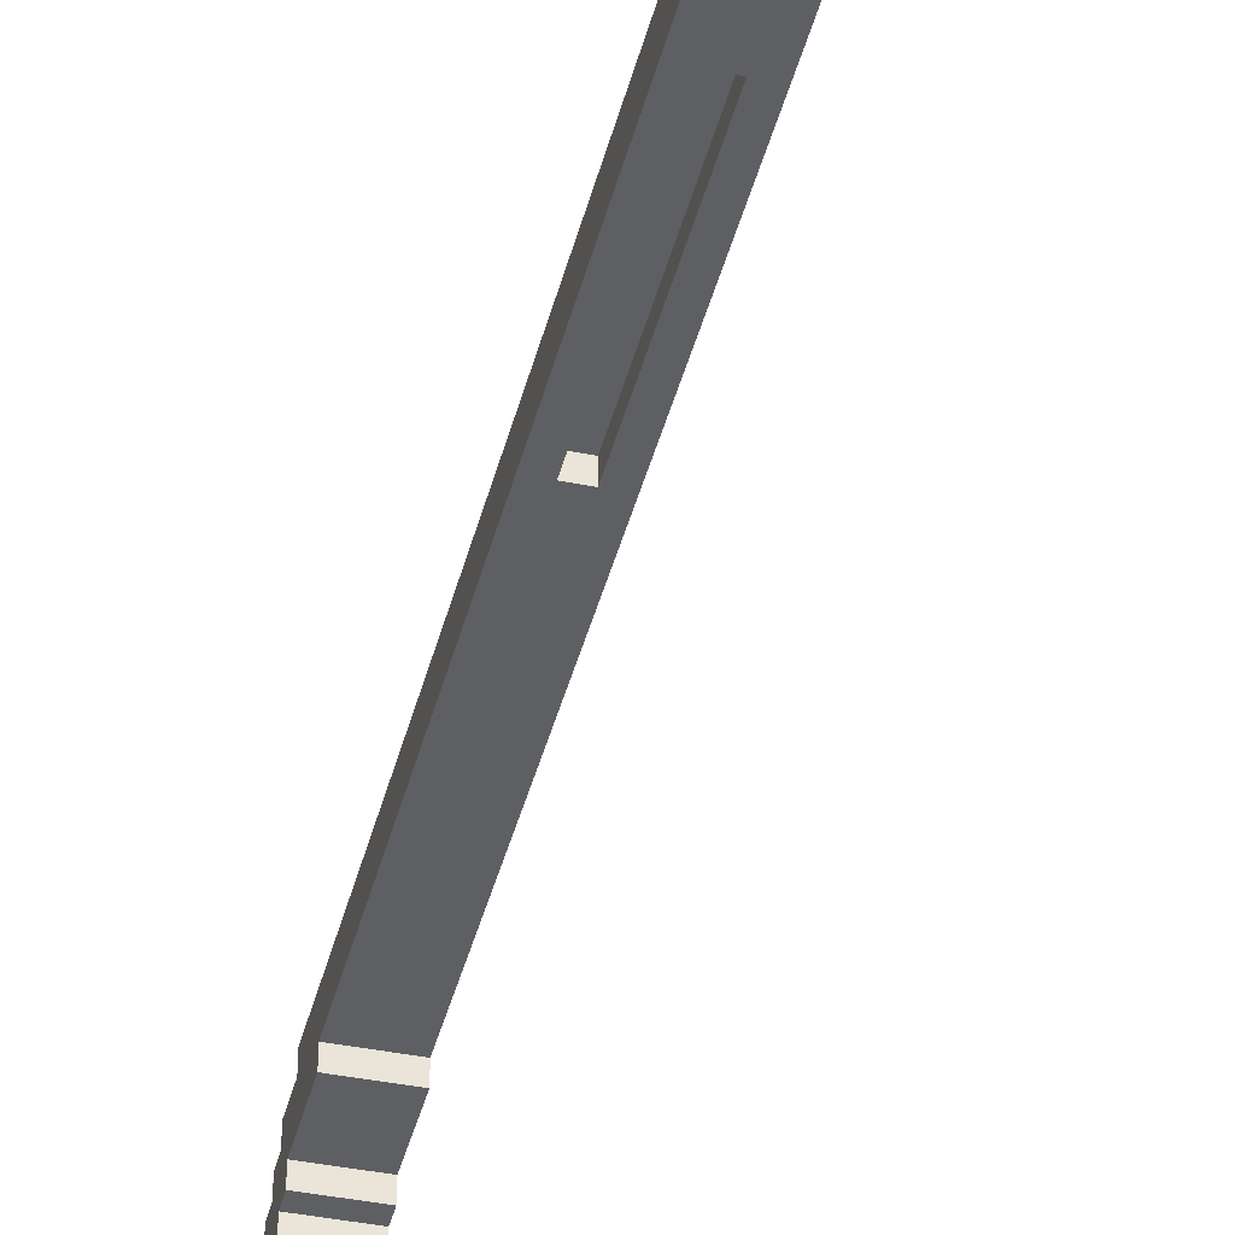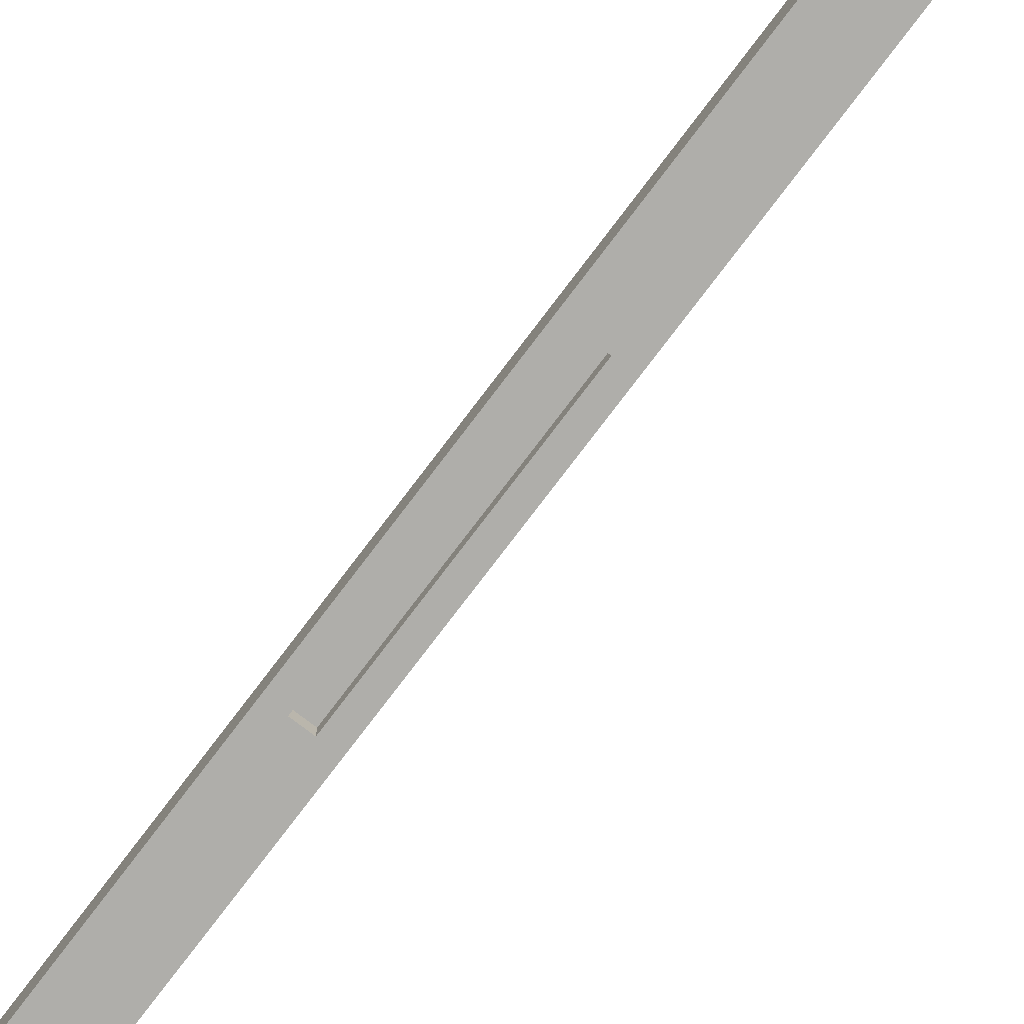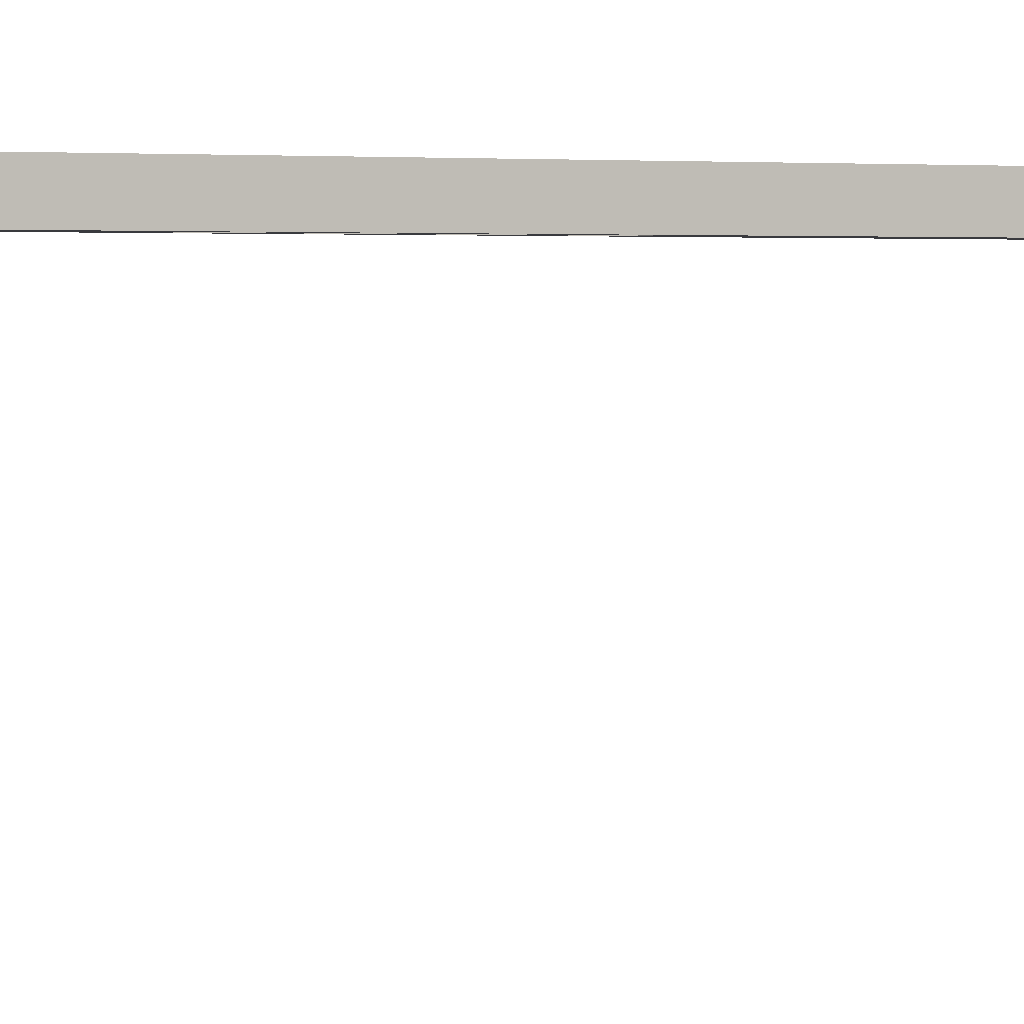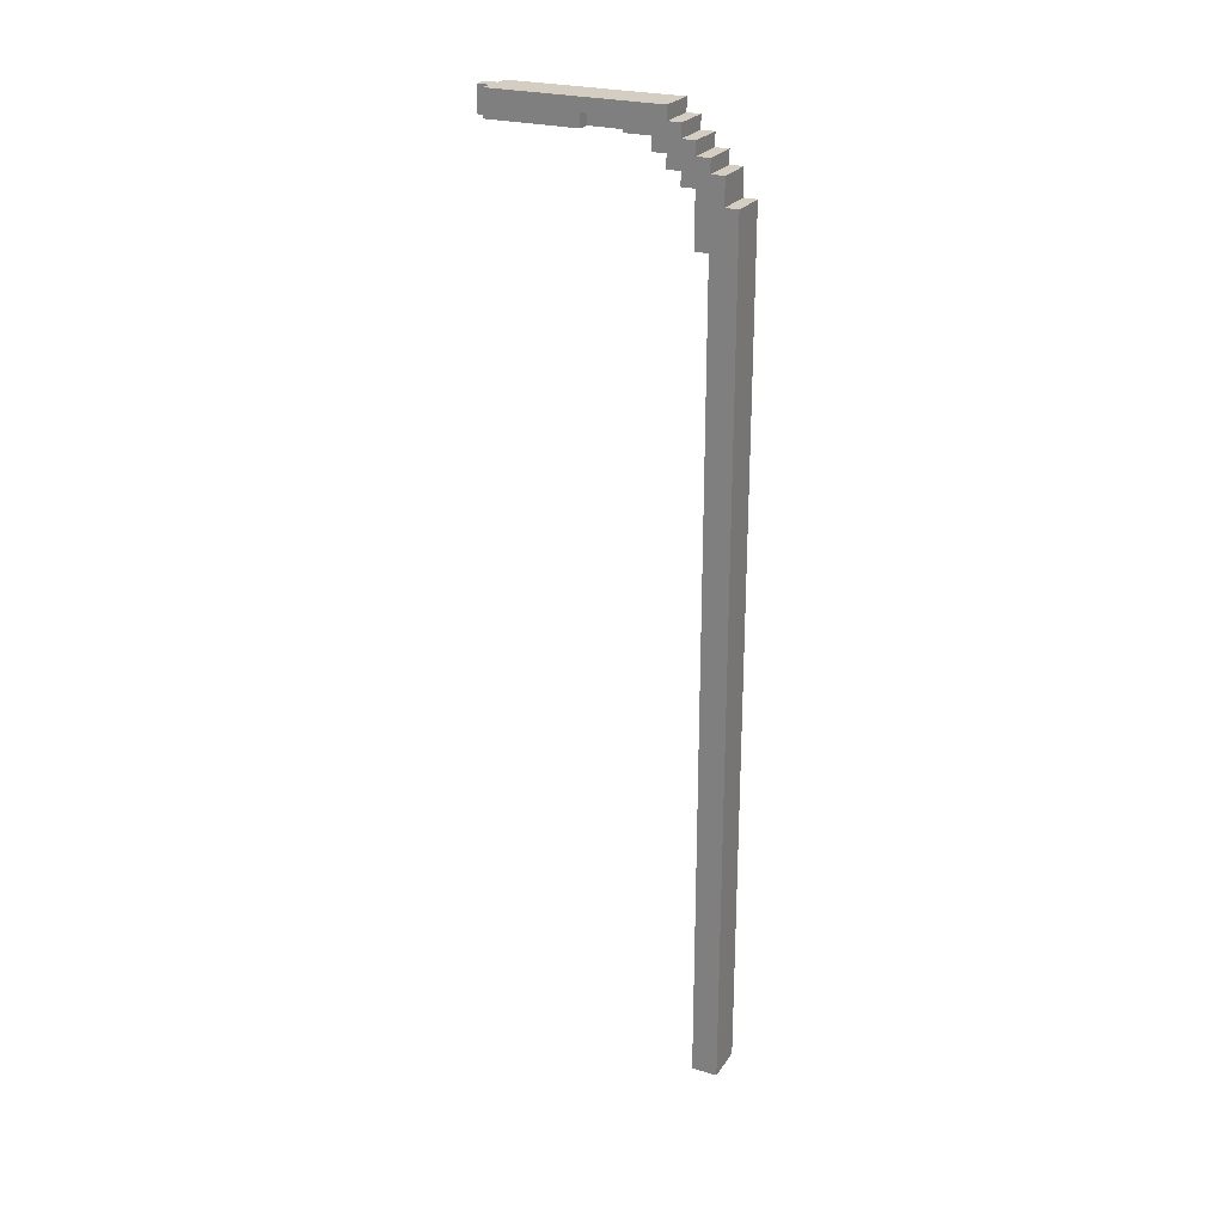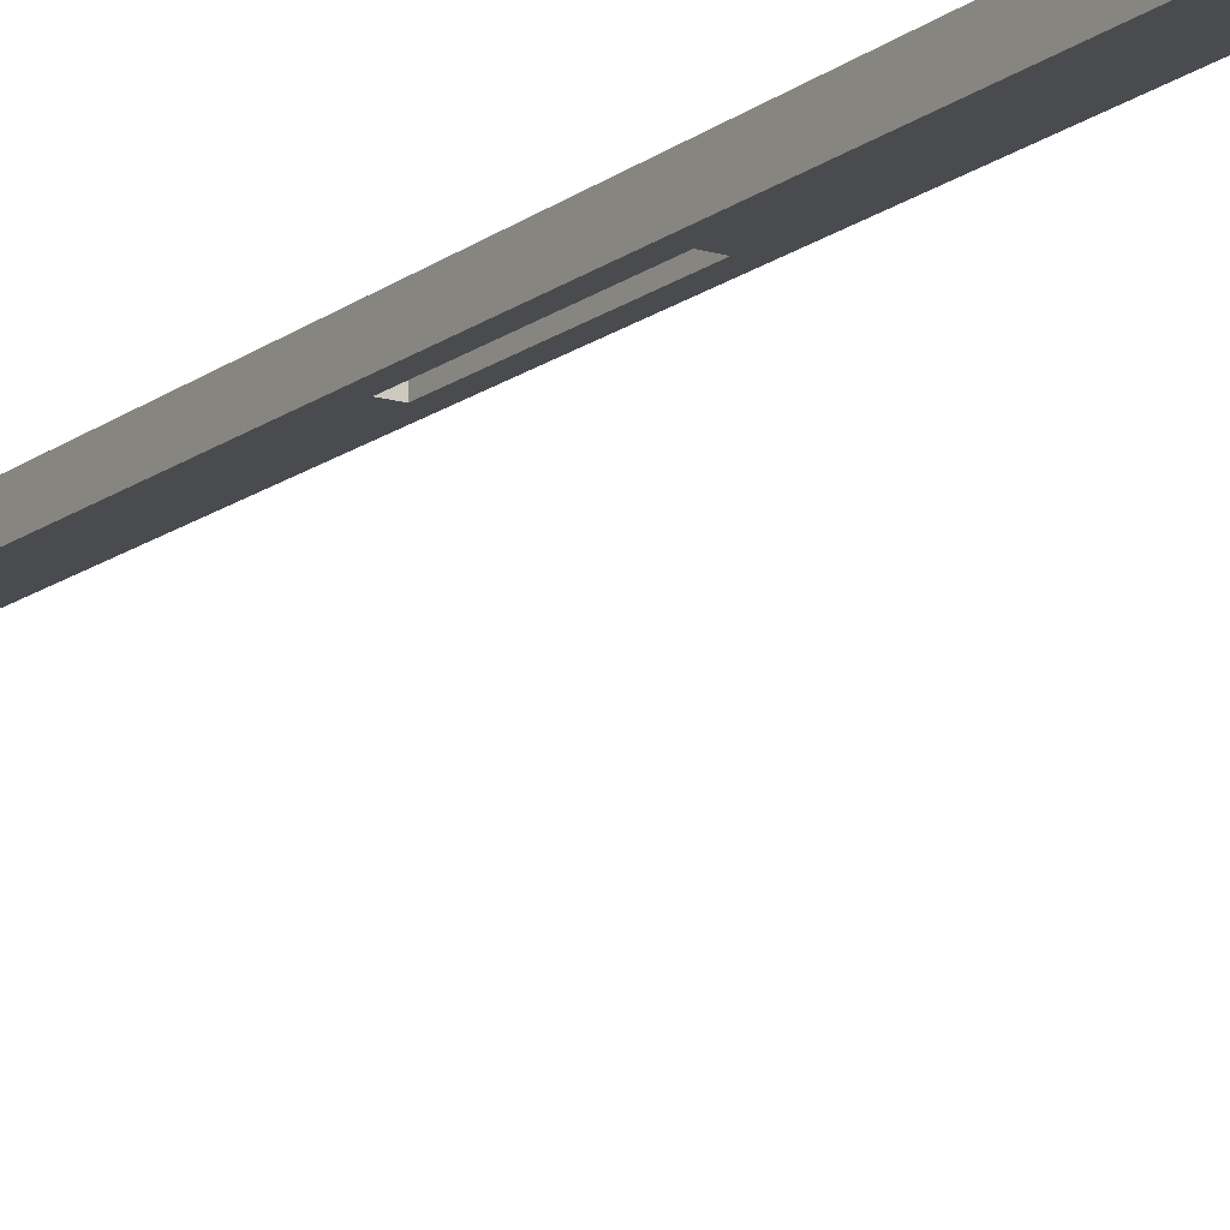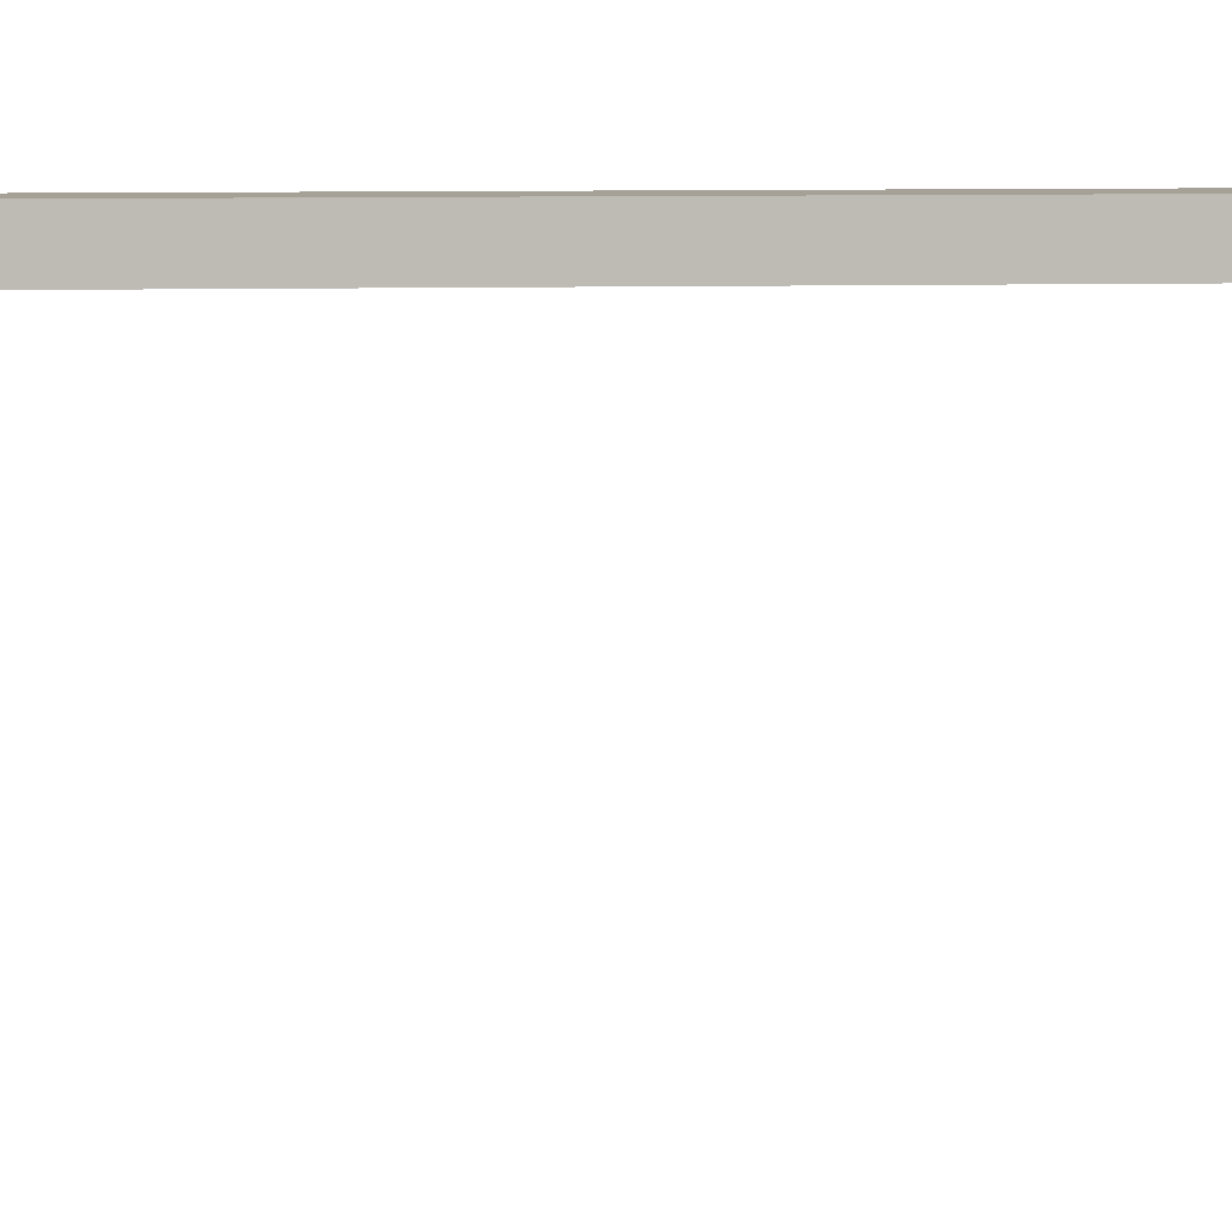
<metadata>
{"format":"obj","ext":"obj","renderer":"f3d","projection":"perspective","resolution":1024,"background":"white","views":[{"elev":-40.6,"azim":-13.7,"up":"+Z"},{"elev":-77.6,"azim":142.8,"up":"+Z"},{"elev":2.0,"azim":66.1,"up":"+Z"},{"elev":24.9,"azim":-64.0,"up":"+Y"},{"elev":-14.3,"azim":147.2,"up":"+Z"},{"elev":6.2,"azim":84.4,"up":"+Z"}]}
</metadata>
<code>
o
v -1 6.6 -10.2
v -1 6.6 -10.4
v -1 12.9 -10.4
v -1 12.9 -10.5
v -1 13.2 -10.2
v -1 13.2 -10.3
v -1 13.3 -10.5
v -1 13.3 -10.6
v -1 13.4 -10.3
v -1 13.4 -10.4
v -1 13.4 -10.6
v -1 13.4 -10.7
v -1 13.5 -10.4
v -1 13.5 -10.5
v -1 13.5 -10.7
v -1 13.5 -10.8
v -1 13.6 -10.5
v -1 13.6 -10.6
v -1 13.6 -10.8
v -1 13.6 -11
v -1 13.6 -11.3
v -1 13.6 -11.5
v -1 13.6 -12
v -1 13.7 -10.6
v -1 13.7 -10.7
v -1 13.7 -11
v -1 13.7 -11.3
v -1 13.7 -11.5
v -1 13.7 -12
v -1 13.8 -10.7
v -1 13.8 -12
v -0.9 13.6 -11
v -0.9 13.6 -11.3
v -0.9 13.6 -12
v -0.9 13.6 -12.1
v -0.9 13.7 -11
v -0.9 13.7 -11.3
v -0.9 13.7 -12
v -0.9 13.7 -12.1
v -0.9 13.8 -12
v -0.9 13.8 -12.1
v -0.8 9.2 -10.3
v -0.8 9.2 -10.4
v -0.8 10.6 -10.3
v -0.8 10.6 -10.4
v -0.9 9.2 -10.3
v -0.9 9.2 -10.4
v -0.9 10.6 -10.3
v -0.9 10.6 -10.4
v -0.8 13.6 -11
v -0.8 13.6 -11.3
v -0.8 13.6 -12
v -0.8 13.6 -12.1
v -0.8 13.7 -11
v -0.8 13.7 -11.3
v -0.8 13.7 -12
v -0.8 13.7 -12.1
v -0.8 13.8 -12
v -0.8 13.8 -12.1
v -0.7 6.6 -10.2
v -0.7 6.6 -10.4
v -0.7 12.9 -10.4
v -0.7 12.9 -10.5
v -0.7 13.2 -10.2
v -0.7 13.2 -10.3
v -0.7 13.3 -10.5
v -0.7 13.3 -10.6
v -0.7 13.4 -10.3
v -0.7 13.4 -10.4
v -0.7 13.4 -10.6
v -0.7 13.4 -10.7
v -0.7 13.5 -10.4
v -0.7 13.5 -10.5
v -0.7 13.5 -10.7
v -0.7 13.5 -10.8
v -0.7 13.6 -10.5
v -0.7 13.6 -10.6
v -0.7 13.6 -10.8
v -0.7 13.6 -11
v -0.7 13.6 -11.3
v -0.7 13.6 -11.5
v -0.7 13.6 -12
v -0.7 13.7 -10.6
v -0.7 13.7 -10.7
v -0.7 13.7 -11
v -0.7 13.7 -11.3
v -0.7 13.7 -11.5
v -0.7 13.7 -12
v -0.7 13.8 -10.7
v -0.7 13.8 -12
v -1 6.6 -10.2
v -1 13.2 -10.2
v -0.9 9.2 -10.2
v -0.9 10.6 -10.2
v -0.8 9.2 -10.2
v -0.8 10.6 -10.2
v -0.7 6.6 -10.2
v -0.7 13.2 -10.2
v -1 13.2 -10.3
v -1 13.4 -10.3
v -0.7 13.2 -10.3
v -0.7 13.4 -10.3
v -1 13.4 -10.4
v -1 13.5 -10.4
v -0.7 13.4 -10.4
v -0.7 13.5 -10.4
v -1 13.5 -10.5
v -1 13.6 -10.5
v -0.7 13.5 -10.5
v -0.7 13.6 -10.5
v -1 13.6 -10.6
v -1 13.7 -10.6
v -0.7 13.6 -10.6
v -0.7 13.7 -10.6
v -1 13.7 -10.7
v -1 13.8 -10.7
v -0.7 13.7 -10.7
v -0.7 13.8 -10.7
v -1 13.6 -11.3
v -1 13.7 -11.3
v -0.9 13.6 -11.3
v -0.9 13.7 -11.3
v -0.8 13.6 -11.3
v -0.8 13.7 -11.3
v -0.7 13.6 -11.3
v -0.7 13.7 -11.3
v -0.9 9.2 -10.3
v -0.9 10.6 -10.3
v -0.8 9.2 -10.3
v -0.8 10.6 -10.3
v -1 6.6 -10.4
v -1 12.9 -10.4
v -0.9 9.2 -10.4
v -0.9 10.6 -10.4
v -0.8 9.2 -10.4
v -0.8 10.6 -10.4
v -0.7 6.6 -10.4
v -0.7 12.9 -10.4
v -1 12.9 -10.5
v -1 13.3 -10.5
v -0.7 12.9 -10.5
v -0.7 13.3 -10.5
v -1 13.3 -10.6
v -1 13.4 -10.6
v -0.7 13.3 -10.6
v -0.7 13.4 -10.6
v -1 13.4 -10.7
v -1 13.5 -10.7
v -0.7 13.4 -10.7
v -0.7 13.5 -10.7
v -1 13.5 -10.8
v -1 13.6 -10.8
v -0.7 13.5 -10.8
v -0.7 13.6 -10.8
v -1 13.6 -11
v -1 13.7 -11
v -0.9 13.6 -11
v -0.9 13.7 -11
v -0.8 13.6 -11
v -0.8 13.7 -11
v -0.7 13.6 -11
v -0.7 13.7 -11
v -1 13.6 -12
v -1 13.7 -12
v -1 13.8 -12
v -0.9 13.6 -12
v -0.9 13.7 -12
v -0.9 13.8 -12
v -0.8 13.6 -12
v -0.8 13.7 -12
v -0.8 13.8 -12
v -0.7 13.6 -12
v -0.7 13.7 -12
v -0.7 13.8 -12
v -0.9 13.6 -12.1
v -0.9 13.7 -12.1
v -0.9 13.8 -12.1
v -0.8 13.6 -12.1
v -0.8 13.7 -12.1
v -0.8 13.8 -12.1
v -1 6.6 -10.2
v -0.7 6.6 -10.2
v -1 6.6 -10.4
v -0.7 6.6 -10.4
v -0.9 10.6 -10.3
v -0.8 10.6 -10.3
v -0.9 10.6 -10.4
v -0.8 10.6 -10.4
v -1 12.9 -10.4
v -0.7 12.9 -10.4
v -1 12.9 -10.5
v -0.7 12.9 -10.5
v -1 13.3 -10.5
v -0.7 13.3 -10.5
v -1 13.3 -10.6
v -0.7 13.3 -10.6
v -1 13.4 -10.6
v -0.7 13.4 -10.6
v -1 13.4 -10.7
v -0.7 13.4 -10.7
v -1 13.5 -10.7
v -0.7 13.5 -10.7
v -1 13.5 -10.8
v -0.7 13.5 -10.8
v -1 13.6 -10.8
v -0.7 13.6 -10.8
v -1 13.6 -11
v -0.9 13.6 -11
v -0.8 13.6 -11
v -0.7 13.6 -11
v -1 13.6 -11.3
v -0.9 13.6 -11.3
v -0.8 13.6 -11.3
v -0.7 13.6 -11.3
v -1 13.6 -11.5
v -0.7 13.6 -11.5
v -1 13.6 -12
v -0.9 13.6 -12
v -0.8 13.6 -12
v -0.7 13.6 -12
v -0.9 13.6 -12.1
v -0.8 13.6 -12.1
v -1 13.7 -11
v -0.9 13.7 -11
v -0.8 13.7 -11
v -0.7 13.7 -11
v -1 13.7 -11.3
v -0.9 13.7 -11.3
v -0.8 13.7 -11.3
v -0.7 13.7 -11.3
v -0.9 9.2 -10.3
v -0.8 9.2 -10.3
v -0.9 9.2 -10.4
v -0.8 9.2 -10.4
v -1 13.2 -10.2
v -0.7 13.2 -10.2
v -1 13.2 -10.3
v -0.7 13.2 -10.3
v -1 13.4 -10.3
v -0.7 13.4 -10.3
v -1 13.4 -10.4
v -0.7 13.4 -10.4
v -1 13.5 -10.4
v -0.7 13.5 -10.4
v -1 13.5 -10.5
v -0.7 13.5 -10.5
v -1 13.6 -10.5
v -0.7 13.6 -10.5
v -1 13.6 -10.6
v -0.7 13.6 -10.6
v -1 13.7 -10.6
v -0.7 13.7 -10.6
v -1 13.7 -10.7
v -0.7 13.7 -10.7
v -1 13.8 -10.7
v -0.7 13.8 -10.7
v -1 13.8 -12
v -0.9 13.8 -12
v -0.8 13.8 -12
v -0.7 13.8 -12
v -0.9 13.8 -12.1
v -0.8 13.8 -12.1
f 3 2 1
f 5 3 1
f 5 4 3
f 6 4 5
f 7 4 6
f 9 7 6
f 9 8 7
f 10 8 9
f 11 8 10
f 13 12 11
f 13 11 10
f 14 12 13
f 15 12 14
f 17 16 15
f 17 15 14
f 18 16 17
f 19 16 18
f 24 19 18
f 24 20 19
f 25 20 24
f 26 20 25
f 27 22 21
f 28 23 22
f 28 22 27
f 29 23 28
f 30 27 26
f 30 26 25
f 30 29 28
f 30 28 27
f 31 29 30
f 36 33 32
f 37 33 36
f 38 35 34
f 39 35 38
f 40 39 38
f 41 39 40
f 44 43 42
f 45 43 44
f 46 47 48
f 48 47 49
f 50 51 54
f 54 51 55
f 52 53 56
f 56 53 57
f 56 57 58
f 58 57 59
f 60 61 62
f 60 62 64
f 62 63 64
f 64 63 65
f 65 63 66
f 65 66 68
f 66 67 68
f 68 67 69
f 69 67 70
f 70 71 72
f 69 70 72
f 72 71 73
f 73 71 74
f 74 75 76
f 73 74 76
f 76 75 77
f 77 75 78
f 77 78 83
f 78 79 83
f 83 79 84
f 84 79 85
f 80 81 86
f 81 82 87
f 86 81 87
f 87 82 88
f 85 86 89
f 84 85 89
f 87 88 89
f 86 87 89
f 89 88 90
f 93 92 91
f 94 92 93
f 95 93 91
f 95 94 93
f 96 92 94
f 96 94 95
f 97 95 91
f 97 96 95
f 98 92 96
f 98 96 97
f 101 100 99
f 102 100 101
f 105 104 103
f 106 104 105
f 109 108 107
f 110 108 109
f 113 112 111
f 114 112 113
f 117 116 115
f 118 116 117
f 121 120 119
f 122 120 121
f 125 124 123
f 126 124 125
f 127 128 129
f 129 128 130
f 131 132 133
f 133 132 134
f 131 133 135
f 134 132 136
f 131 135 137
f 135 136 137
f 136 132 138
f 137 136 138
f 139 140 141
f 141 140 142
f 143 144 145
f 145 144 146
f 147 148 149
f 149 148 150
f 151 152 153
f 153 152 154
f 155 156 157
f 157 156 158
f 159 160 161
f 161 160 162
f 163 164 166
f 164 165 167
f 166 164 167
f 167 165 168
f 169 170 172
f 170 171 173
f 172 170 173
f 173 171 174
f 175 176 178
f 176 177 179
f 178 176 179
f 179 177 180
f 183 182 181
f 184 182 183
f 187 186 185
f 188 186 187
f 191 190 189
f 192 190 191
f 195 194 193
f 196 194 195
f 199 198 197
f 200 198 199
f 203 202 201
f 204 202 203
f 207 206 205
f 208 206 207
f 209 206 208
f 210 206 209
f 212 209 208
f 213 209 212
f 215 212 211
f 215 214 213
f 215 213 212
f 216 214 215
f 217 216 215
f 218 216 217
f 219 216 218
f 220 216 219
f 221 219 218
f 222 219 221
f 227 224 223
f 228 224 227
f 229 226 225
f 230 226 229
f 231 232 233
f 233 232 234
f 235 236 237
f 237 236 238
f 239 240 241
f 241 240 242
f 243 244 245
f 245 244 246
f 247 248 249
f 249 248 250
f 251 252 253
f 253 252 254
f 255 256 257
f 257 256 258
f 258 256 259
f 259 256 260
f 258 259 261
f 261 259 262

</code>
